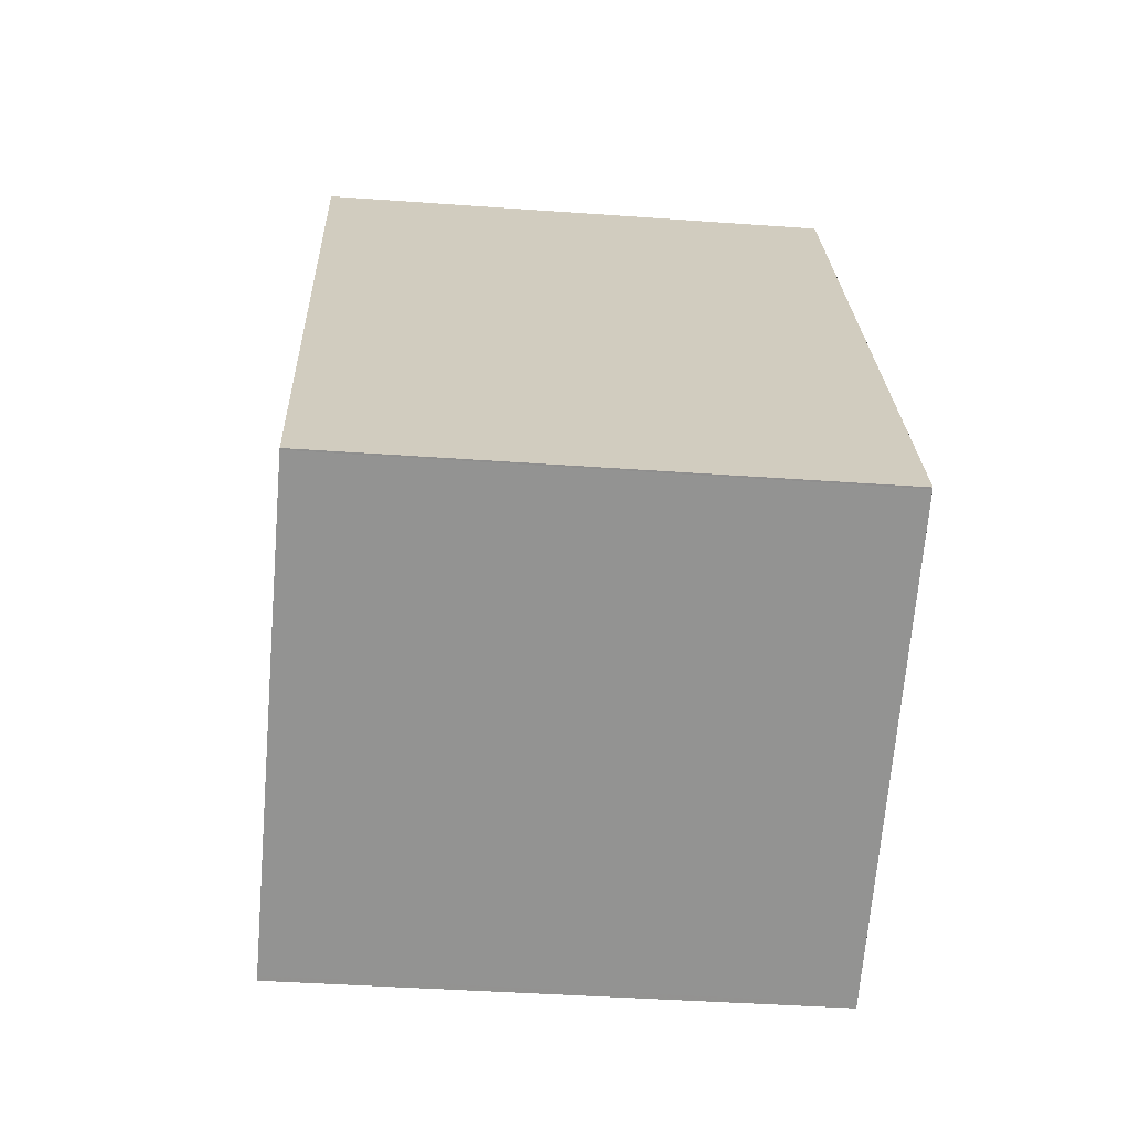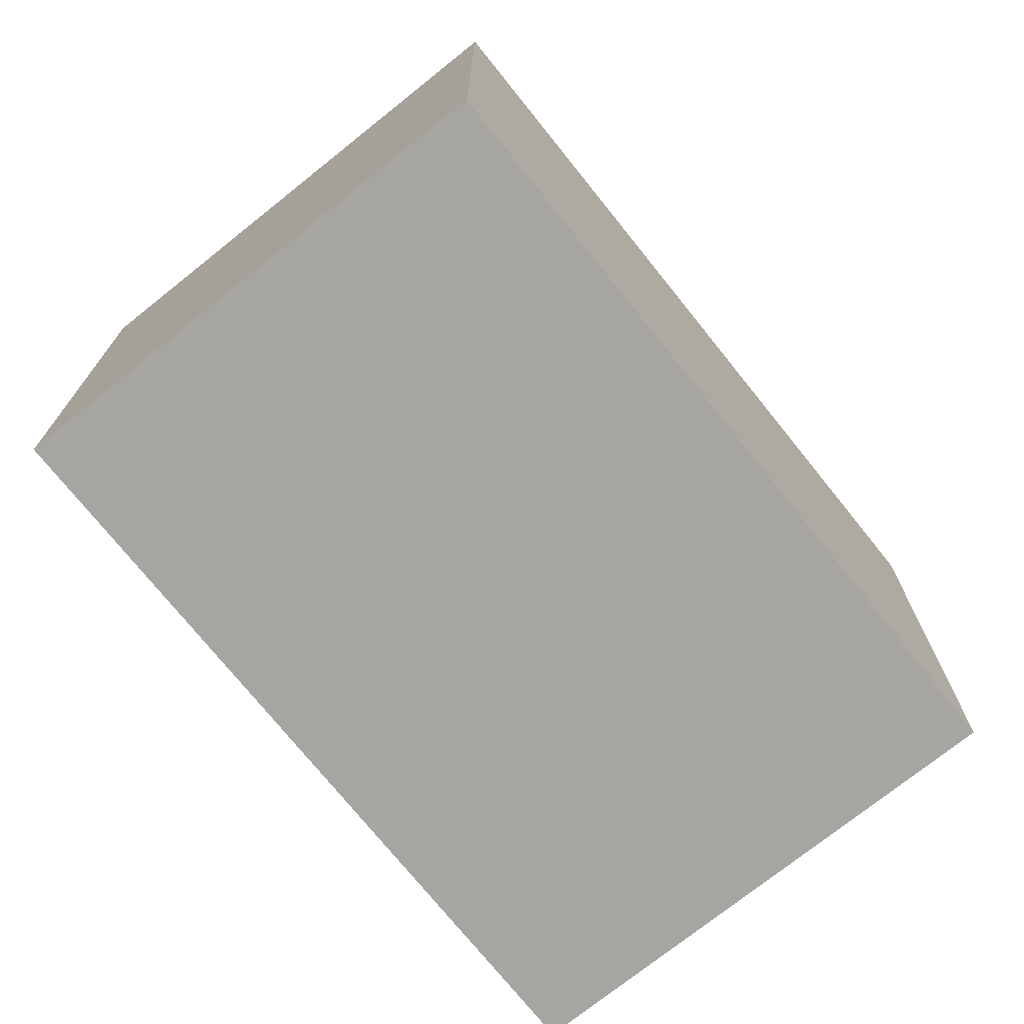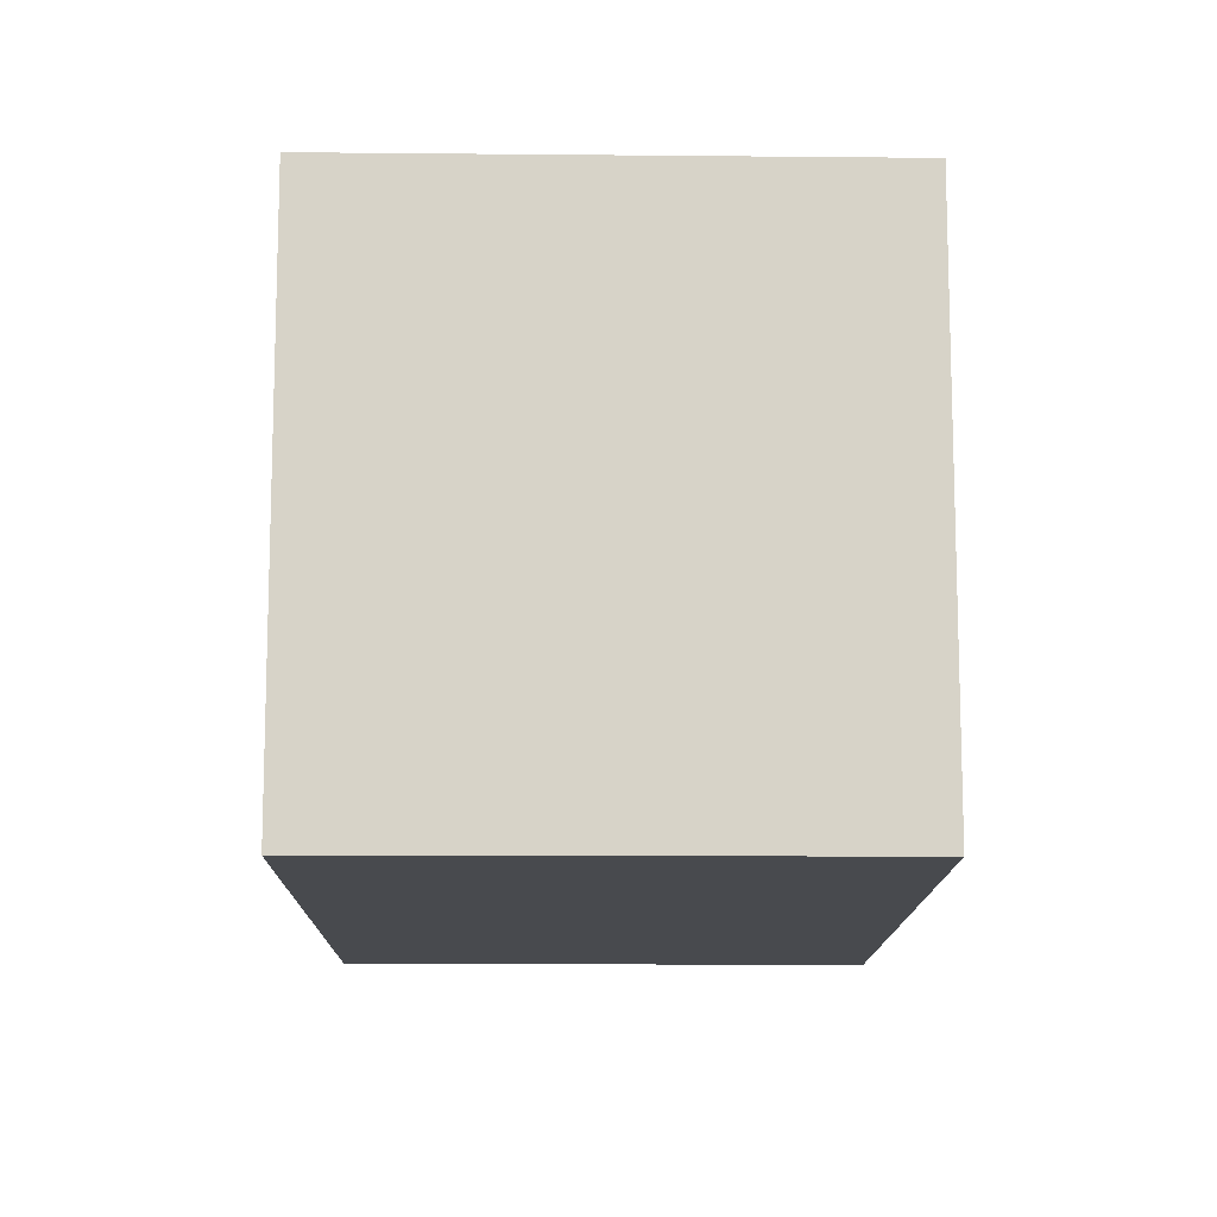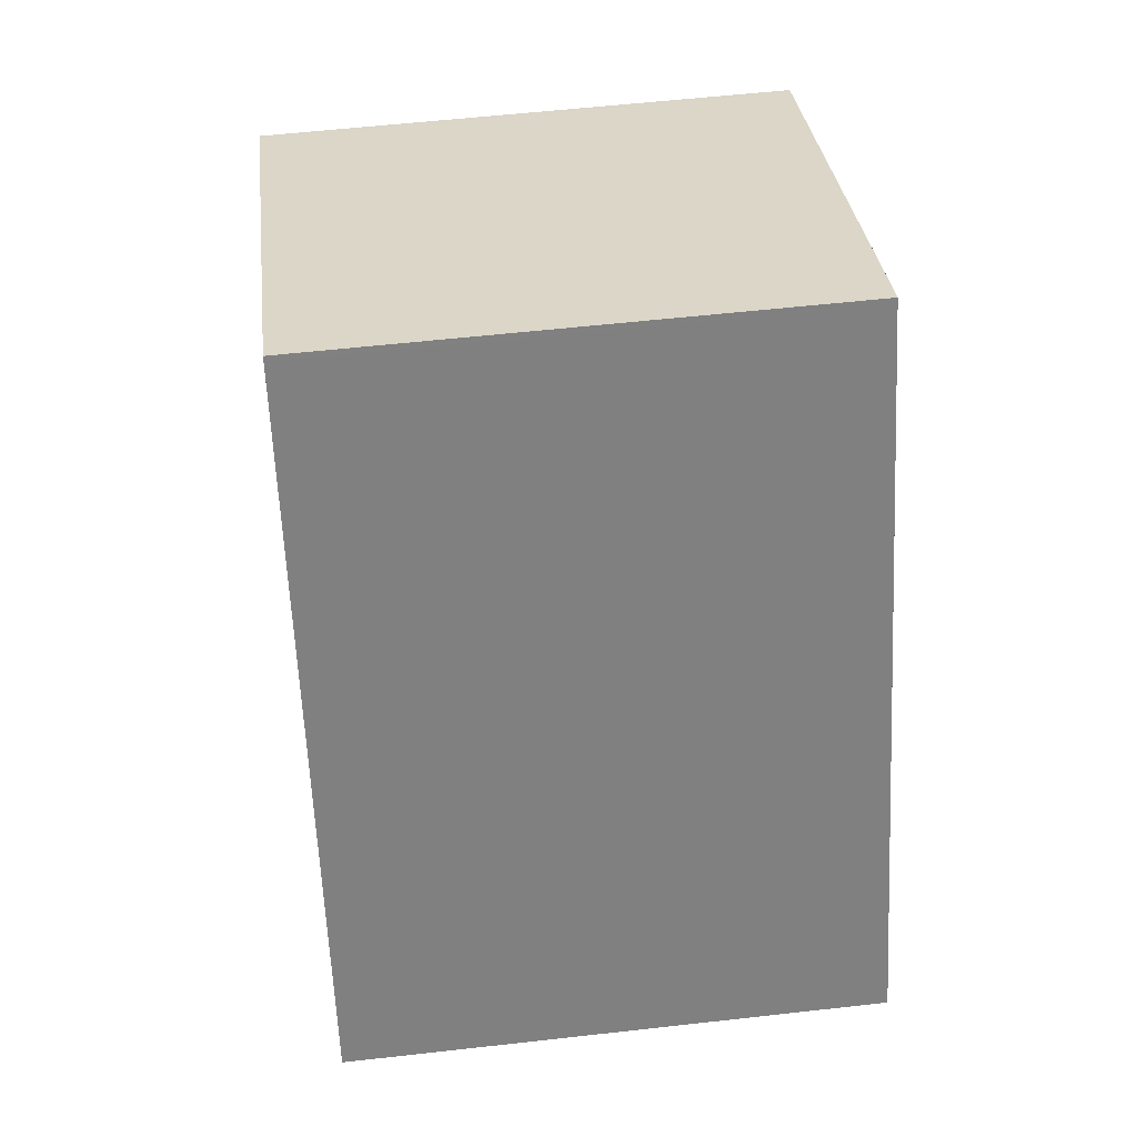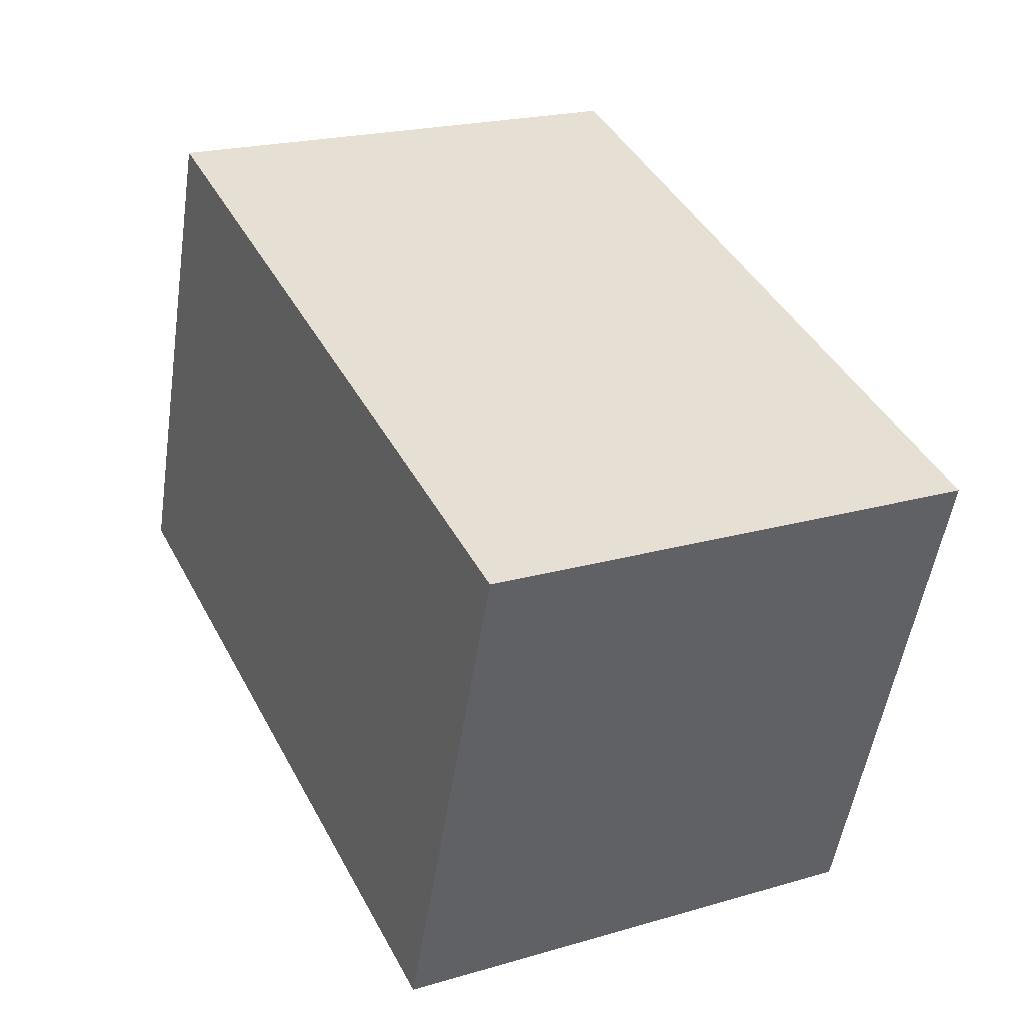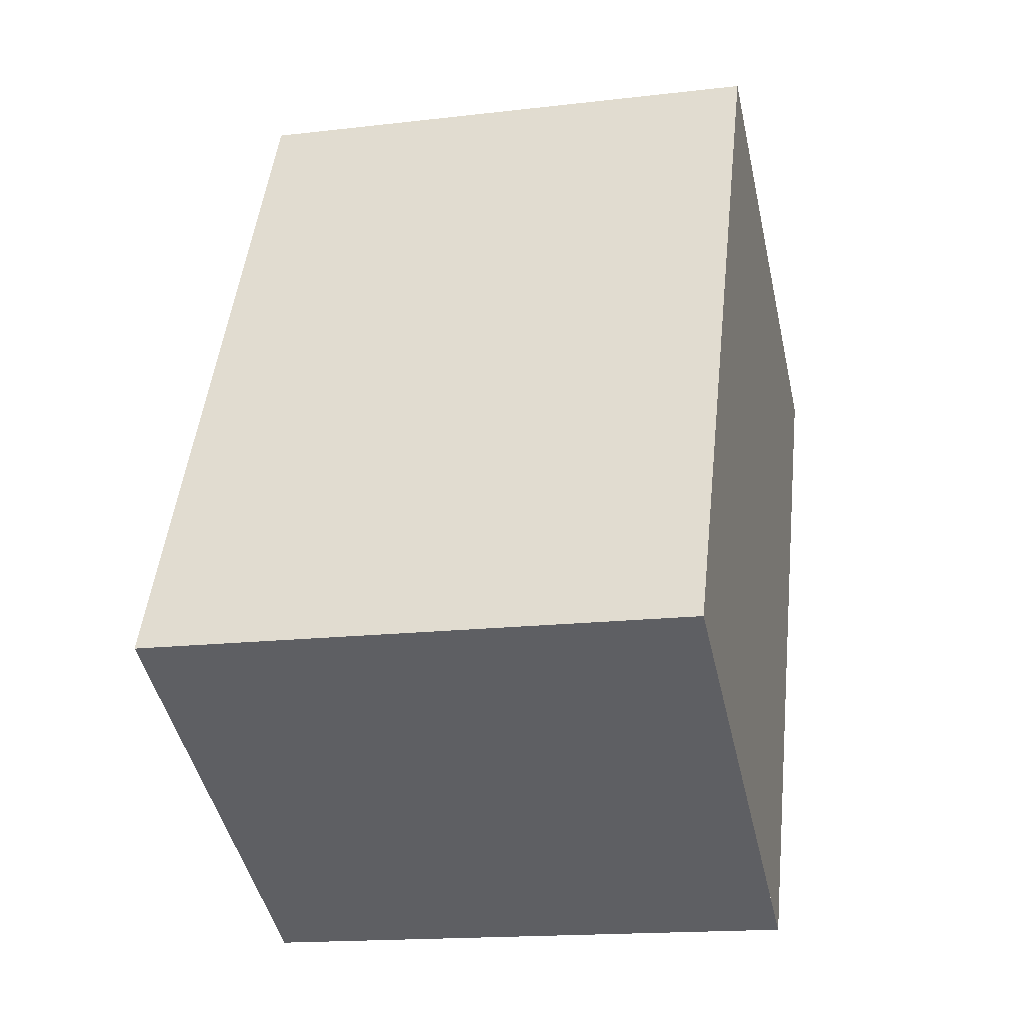
<metadata>
{"format":"obj","ext":"obj","renderer":"f3d","projection":"perspective","resolution":1024,"background":"white","views":[{"elev":-40.2,"azim":84.9,"up":"+Y"},{"elev":-73.9,"azim":65.0,"up":"+Z"},{"elev":-12.8,"azim":25.6,"up":"+Z"},{"elev":56.8,"azim":83.3,"up":"+Y"},{"elev":-51.9,"azim":-8.6,"up":"+Y"},{"elev":-16.5,"azim":103.6,"up":"+Y"}]}
</metadata>
<code>
v -1947 -2490 2.757
v -1949 -2492 2.768
v -1951 -2488 2.726
v -1949 -2487 2.715
v -1951 -2488 2.726
v -1949 -2487 2.716
v -1949 -2487 2.716
v -1949 -2487 2.715
v -1947 -2490 2.757
v -1951 -2488 2.726
v -1951 -2488 2.726
v -1949 -2492 2.768
v -1949 -2492 2.767
v -1949 -2492 2.767
v -1947 -2490 2.756
v -1947 -2490 2.756
v -1947 -2490 2.757
v -1947 -2490 2.757
v -1947 -2490 0
v -1947 -2490 0
v -1949 -2492 2.767
v -1949 -2492 2.768
v -1949 -2492 0
v -1949 -2492 0
v -1951 -2488 2.726
v -1951 -2488 2.726
v -1951 -2488 0
v -1951 -2488 0
v -1949 -2487 2.716
v -1949 -2487 2.715
v -1949 -2487 4.441e-16
v -1949 -2487 0
v -1951 -2488 2.726
v -1951 -2488 2.726
v -1951 -2488 0
v -1951 -2488 0
v -1947 -2490 2.756
v -1949 -2487 2.716
v -1949 -2487 0
v -1947 -2490 4.441e-16
v -1949 -2487 2.715
v -1949 -2487 2.715
v -1949 -2487 0
v -1949 -2487 4.441e-16
v -1949 -2492 2.768
v -1947 -2490 2.757
v -1947 -2490 0
v -1949 -2492 0
v -1949 -2487 2.715
v -1951 -2488 2.726
v -1951 -2488 0
v -1949 -2487 0
v -1949 -2492 2.768
v -1949 -2492 2.768
v -1949 -2492 0
v -1949 -2492 0
v -1951 -2488 2.726
v -1949 -2492 2.767
v -1949 -2492 0
v -1951 -2488 0
v -1947 -2490 2.757
v -1947 -2490 2.756
v -1947 -2490 4.441e-16
v -1947 -2490 0
v -1947 -2490 0
v -1949 -2492 0
v -1951 -2488 0
v -1949 -2487 0
f 16 1 9 15
f 8 4 6 7
f 11 8 7 10
f 15 9 12 14
f 10 5 3 11
f 14 12 2 13
f 13 5 10 14
f 14 10 7 15
f 15 7 6 16
f 18 19 20 17
f 22 23 24 21
f 26 27 28 25
f 30 31 32 29
f 34 35 36 33
f 38 39 40 37
f 42 43 44 41
f 46 47 48 45
f 50 51 52 49
f 54 55 56 53
f 58 59 60 57
f 62 63 64 61
f 66 67 68 65

</code>
